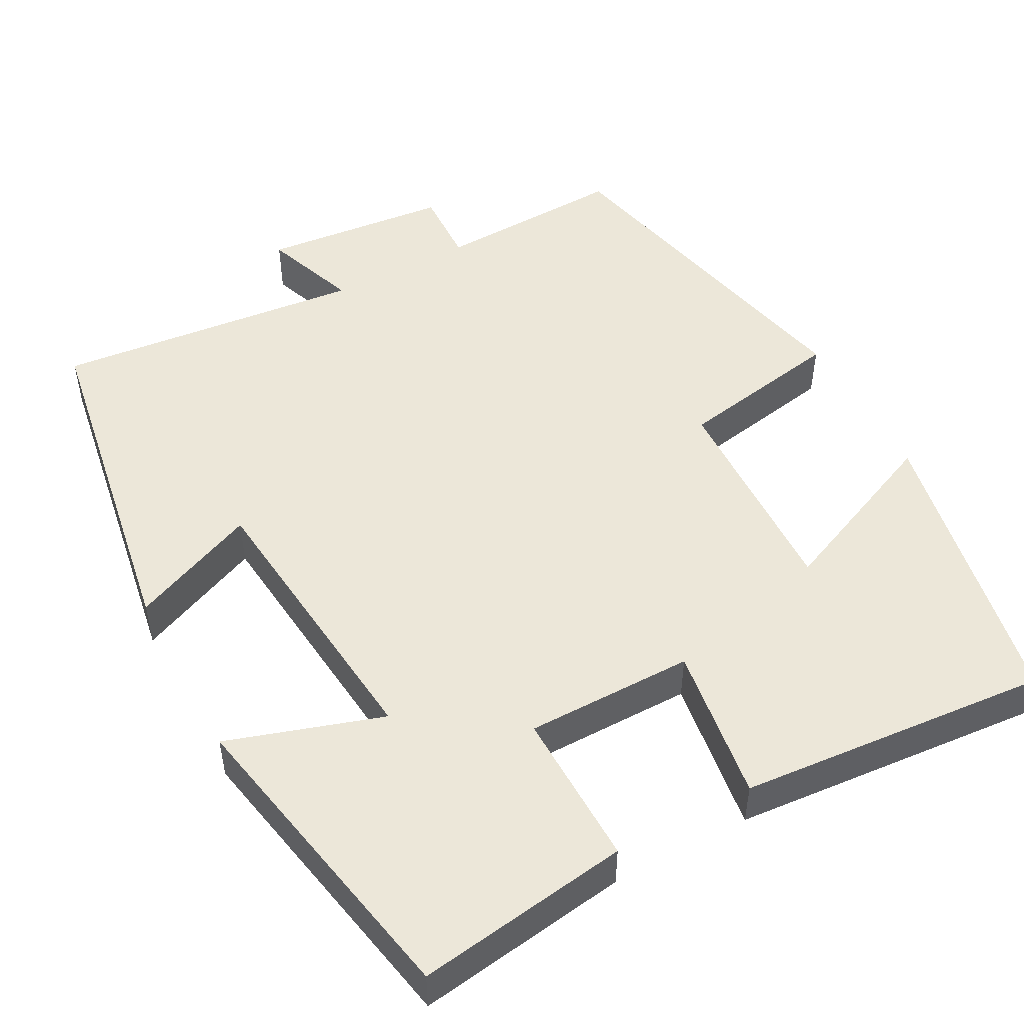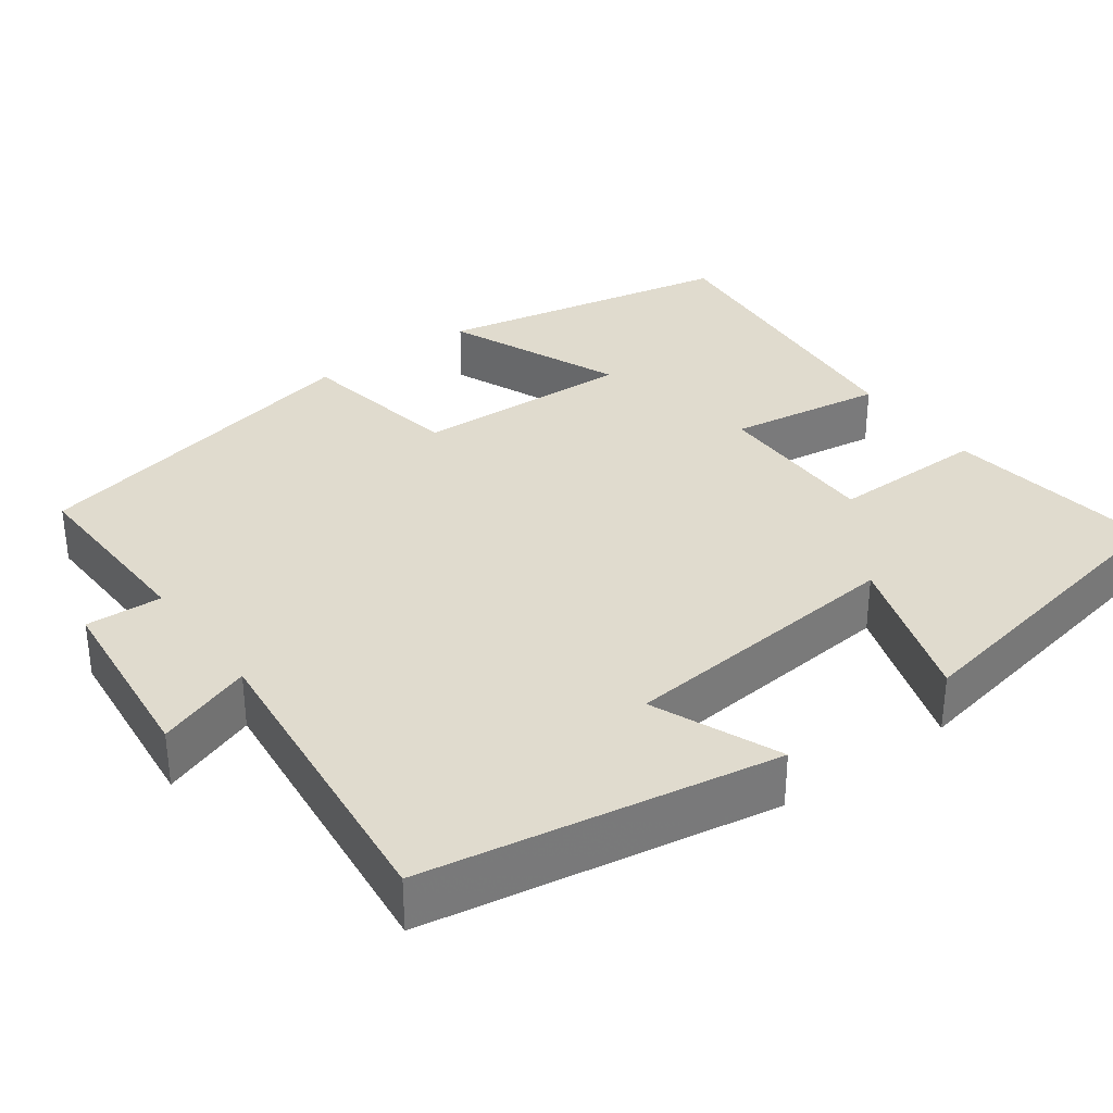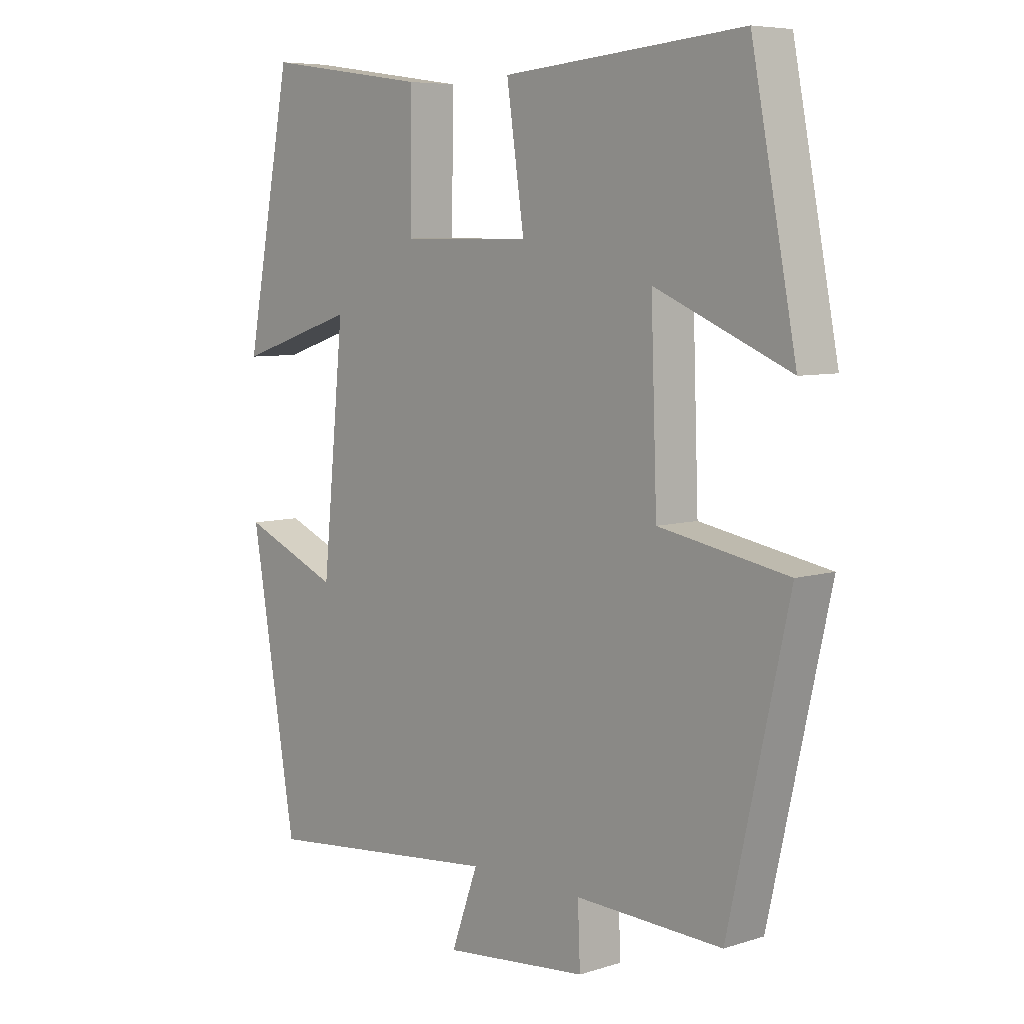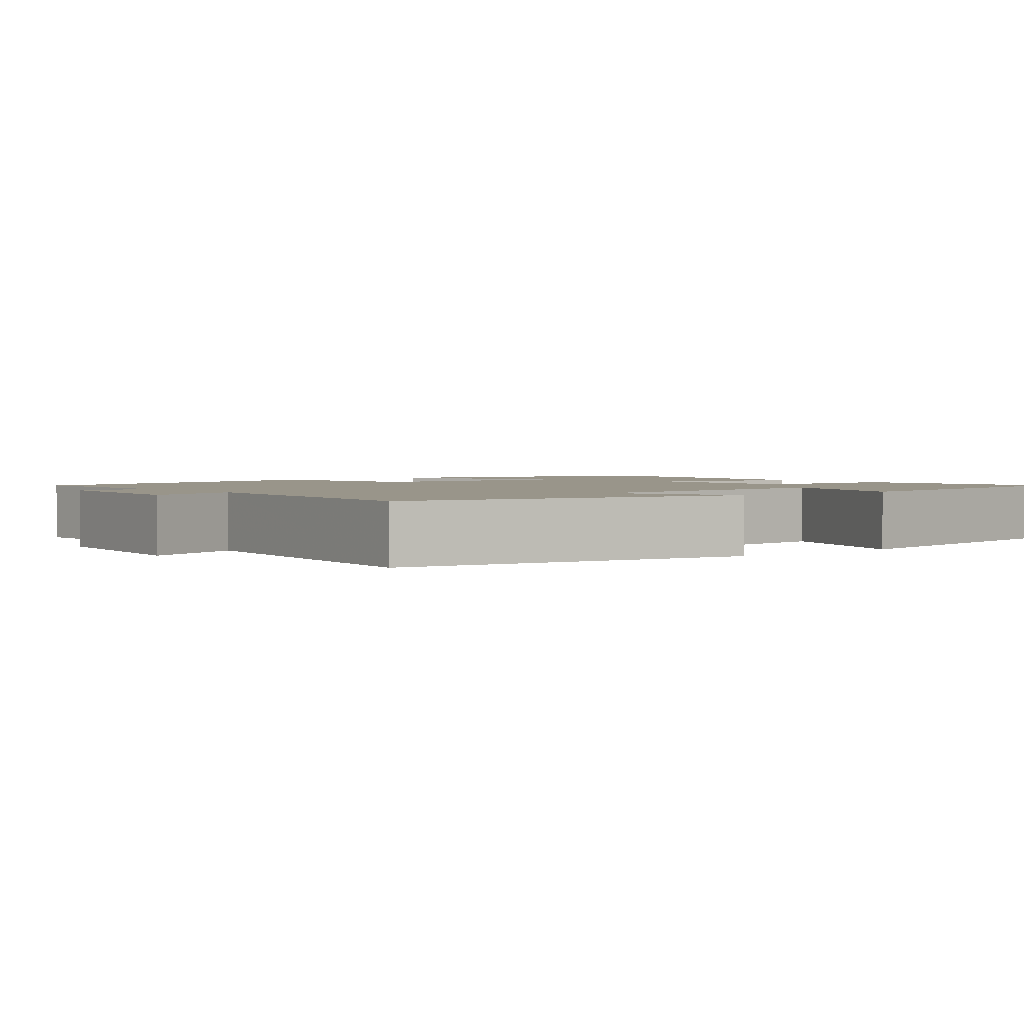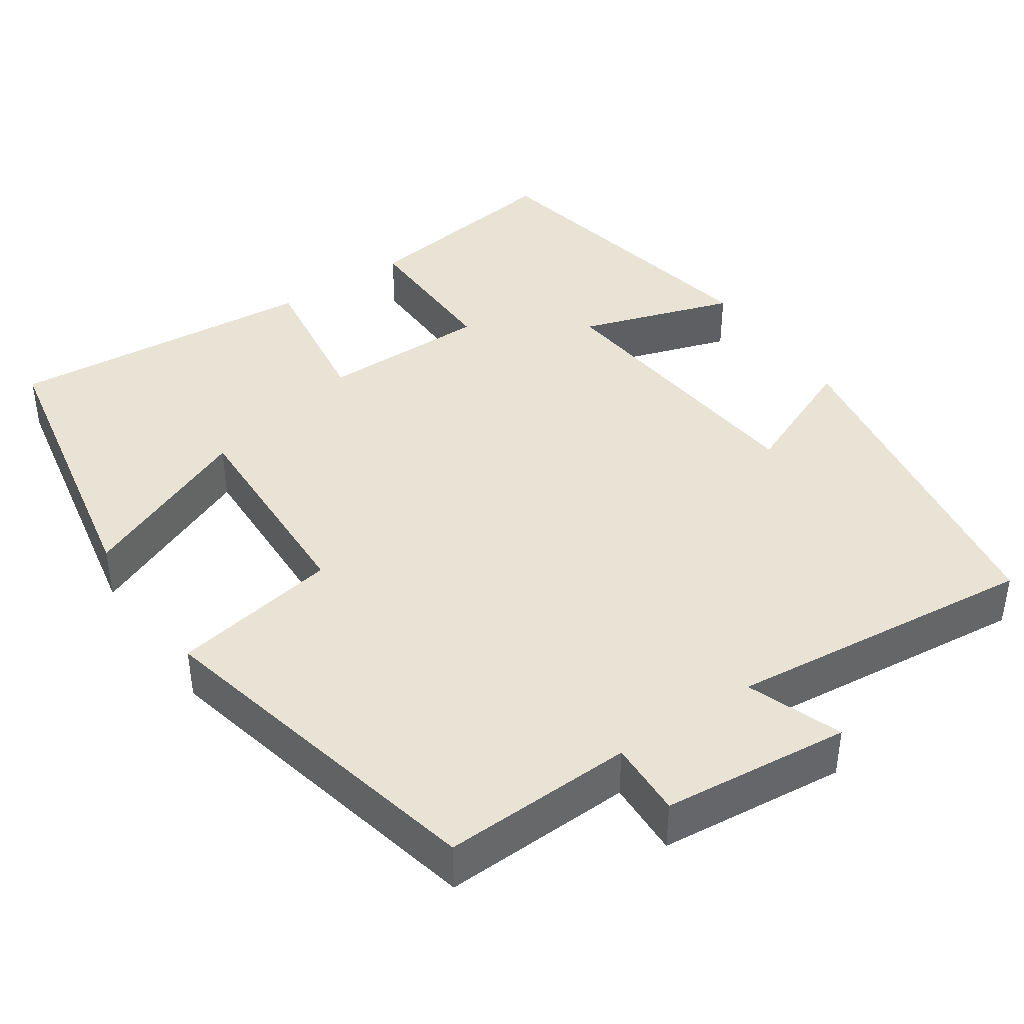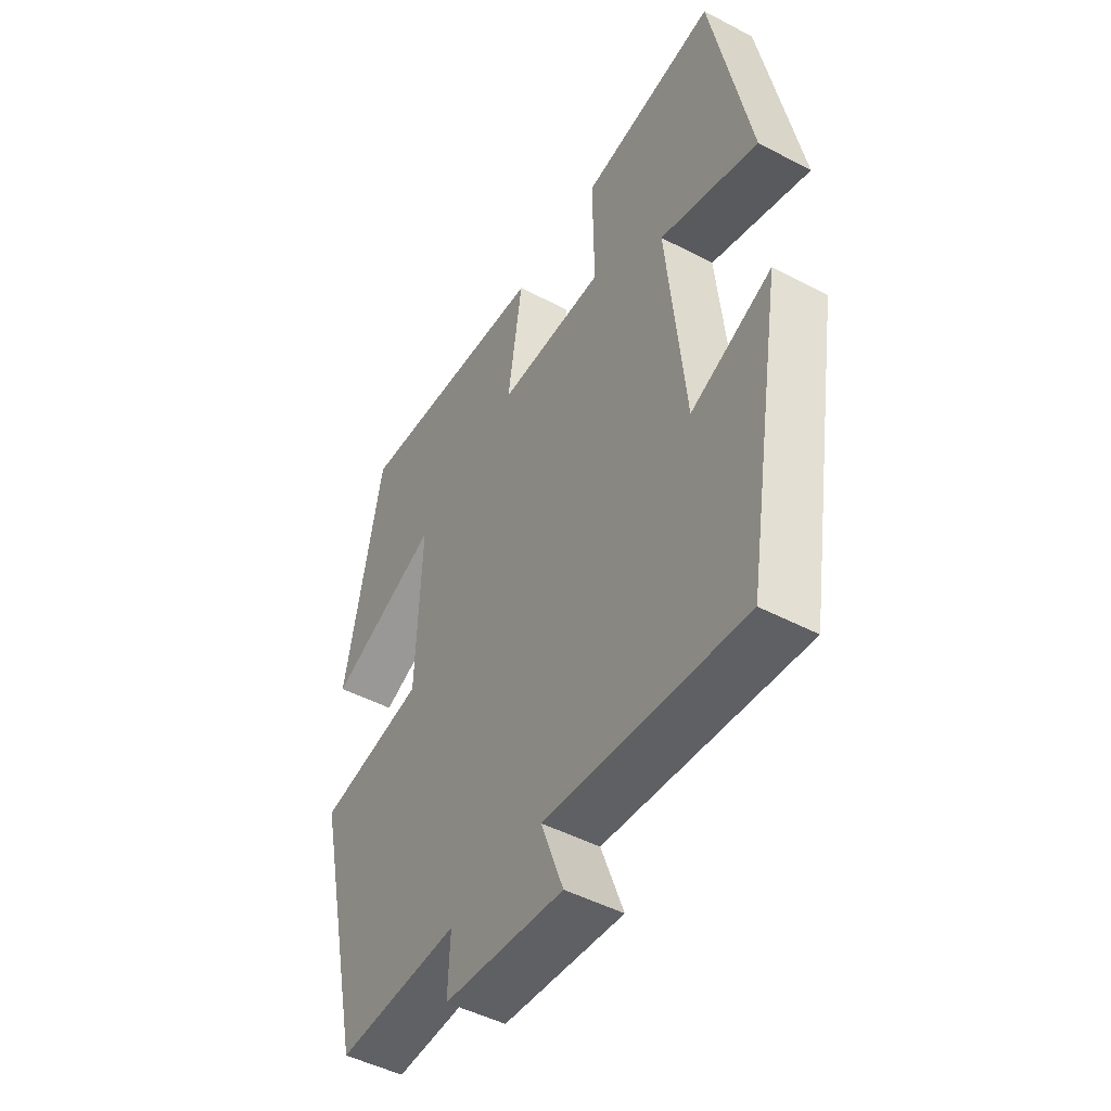
<metadata>
{"format":"obj","ext":"obj","renderer":"f3d","projection":"perspective","resolution":1024,"background":"white","views":[{"elev":49.8,"azim":-28.4,"up":"+Y"},{"elev":33.6,"azim":-126.0,"up":"+Y"},{"elev":6.8,"azim":47.8,"up":"+Z"},{"elev":2.1,"azim":-128.3,"up":"+Y"},{"elev":41.1,"azim":145.6,"up":"+Y"},{"elev":-48.2,"azim":-120.4,"up":"+Z"}]}
</metadata>
<code>
v -0.423 0.07 0.539
v -0.152 0.07 0.5
v -0.155 0.07 0.302
v 0.059 0.07 0.302
v 0.03 0.07 0.5
v 0.426 0.07 0.534
v 0.5 0.07 0.155
v 0.278 0.07 0.249
v 0.288 0.07 -0.029
v 0.5 0.07 -0.067
v 0.401 0.07 -0.509
v 0.159 0.07 -0.5
v 0.163 0.07 -0.597
v -0.075 0.07 -0.621
v -0.031 0.07 -0.5
v -0.425 0.07 -0.541
v -0.5 0.07 -0.097
v -0.339 0.07 -0.165
v -0.303 0.07 0.201
v -0.5 0.07 0.137
v -0.423 0 0.539
v -0.152 0 0.5
v -0.155 0 0.302
v 0.059 0 0.302
v 0.03 0 0.5
v 0.426 0 0.534
v 0.5 0 0.155
v 0.278 0 0.249
v 0.288 0 -0.029
v 0.5 0 -0.067
v 0.401 0 -0.509
v 0.159 0 -0.5
v 0.163 0 -0.597
v -0.075 0 -0.621
v -0.031 0 -0.5
v -0.425 0 -0.541
v -0.5 0 -0.097
v -0.339 0 -0.165
v -0.303 0 0.201
v -0.5 0 0.137
f 1 2 3
f 20 1 3
f 19 20 3
f 18 19 3 4
f 15 16 17 18
f 15 18 4
f 12 13 14 15
f 12 15 4
f 9 10 11 12
f 8 9 12 4
f 5 6 7 8
f 4 5 8
f 23 22 21
f 23 21 40
f 23 40 39
f 24 23 39 38
f 38 37 36 35
f 24 38 35
f 35 34 33 32
f 24 35 32
f 32 31 30 29
f 24 32 29 28
f 28 27 26 25
f 28 25 24
f 1 21 22 2
f 2 22 23 3
f 3 23 24 4
f 4 24 25 5
f 5 25 26 6
f 6 26 27 7
f 7 27 28 8
f 8 28 29 9
f 9 29 30 10
f 10 30 31 11
f 11 31 32 12
f 12 32 33 13
f 13 33 34 14
f 14 34 35 15
f 15 35 36 16
f 16 36 37 17
f 17 37 38 18
f 18 38 39 19
f 19 39 40 20
f 20 40 21 1

</code>
